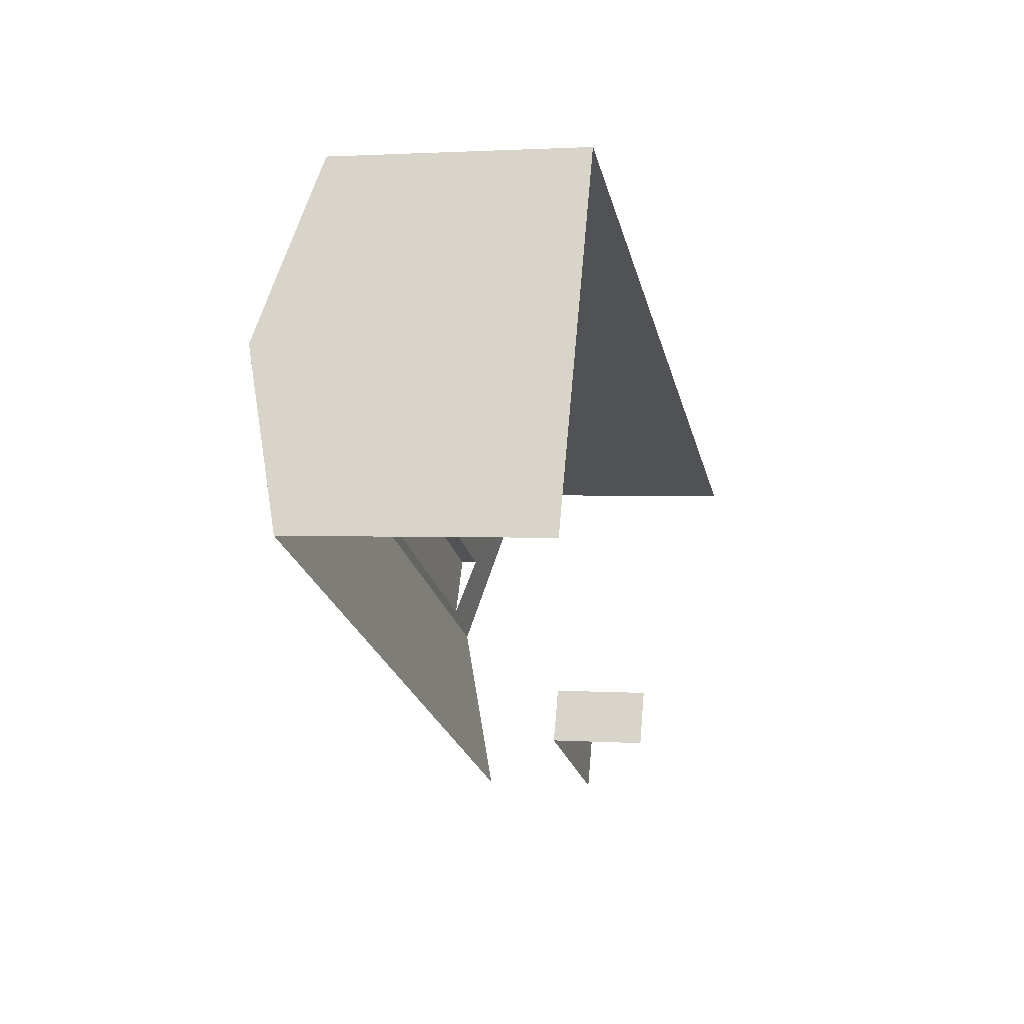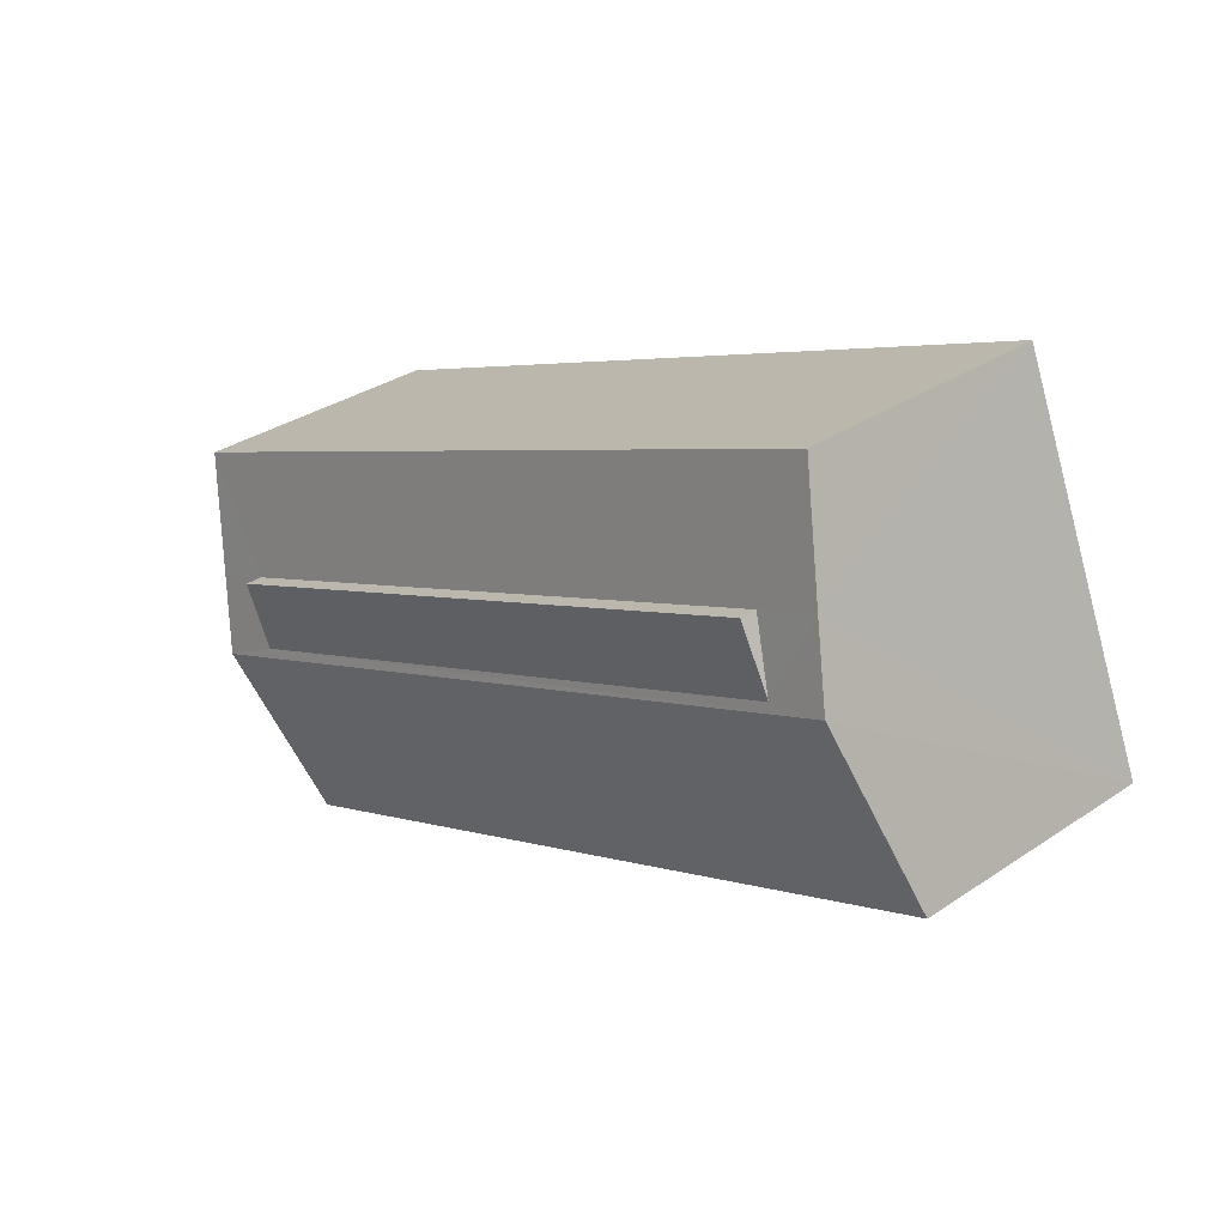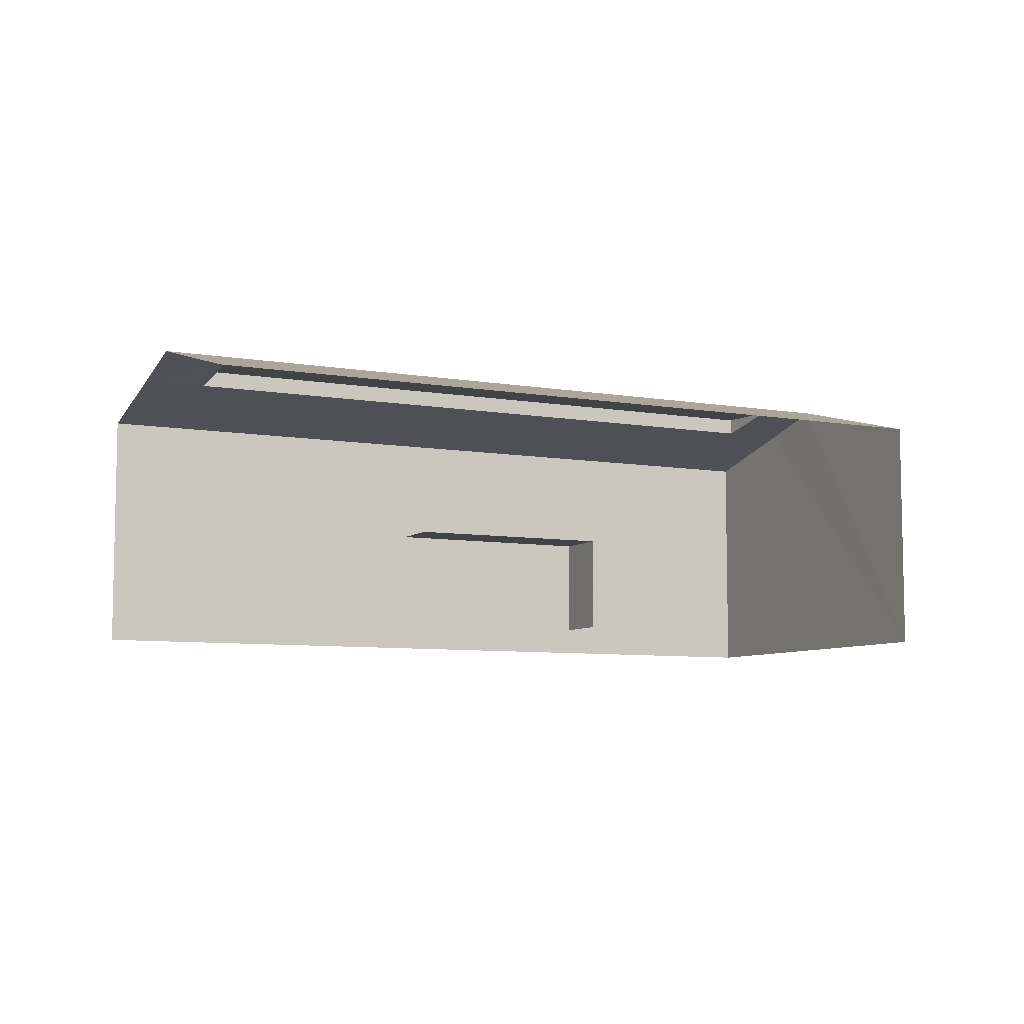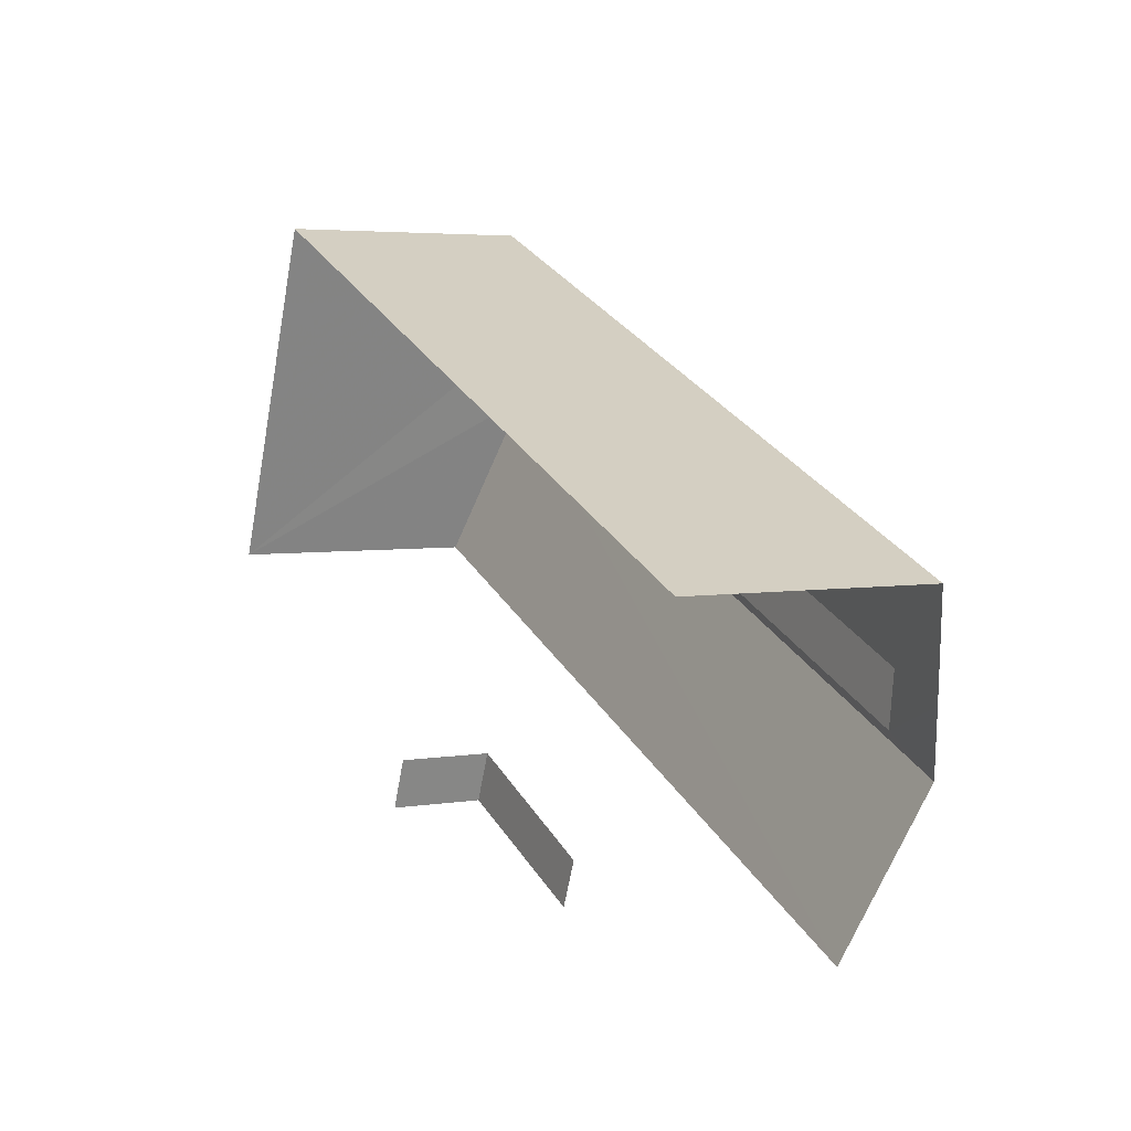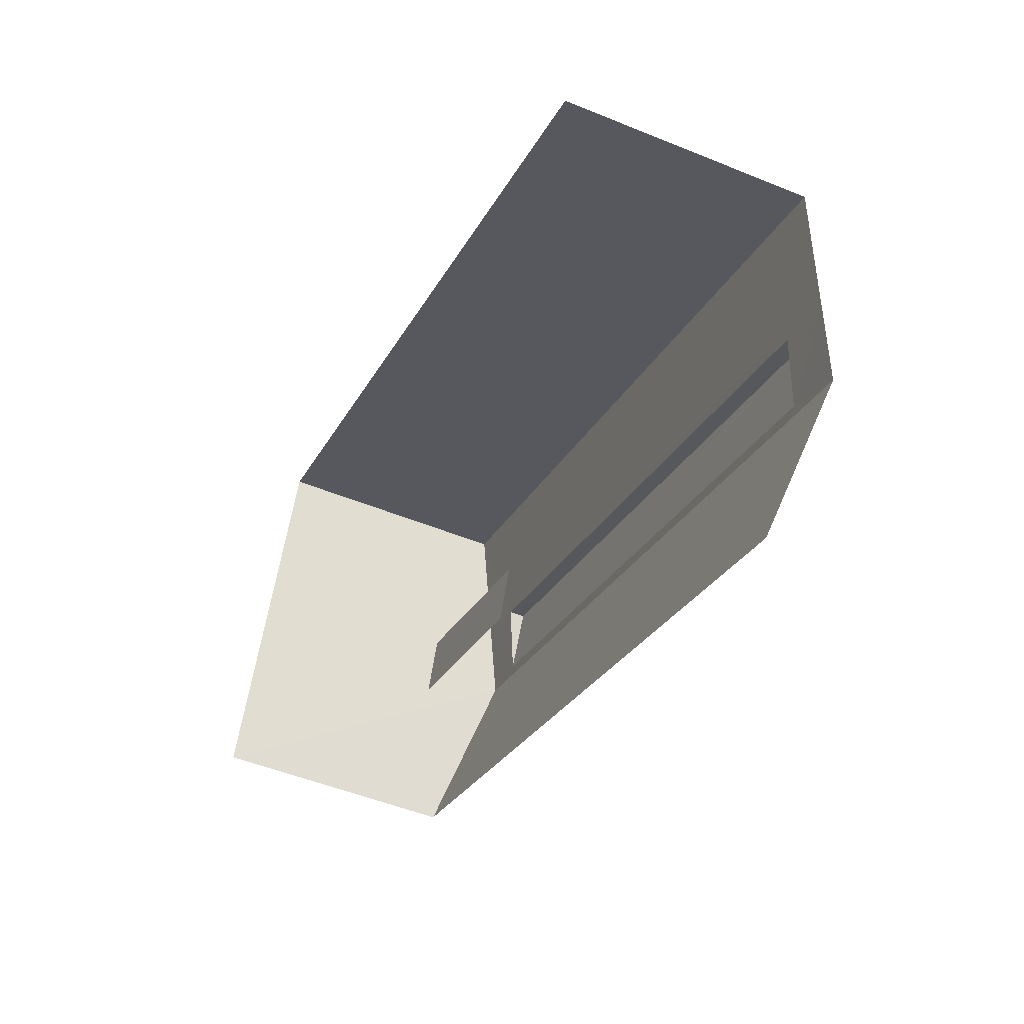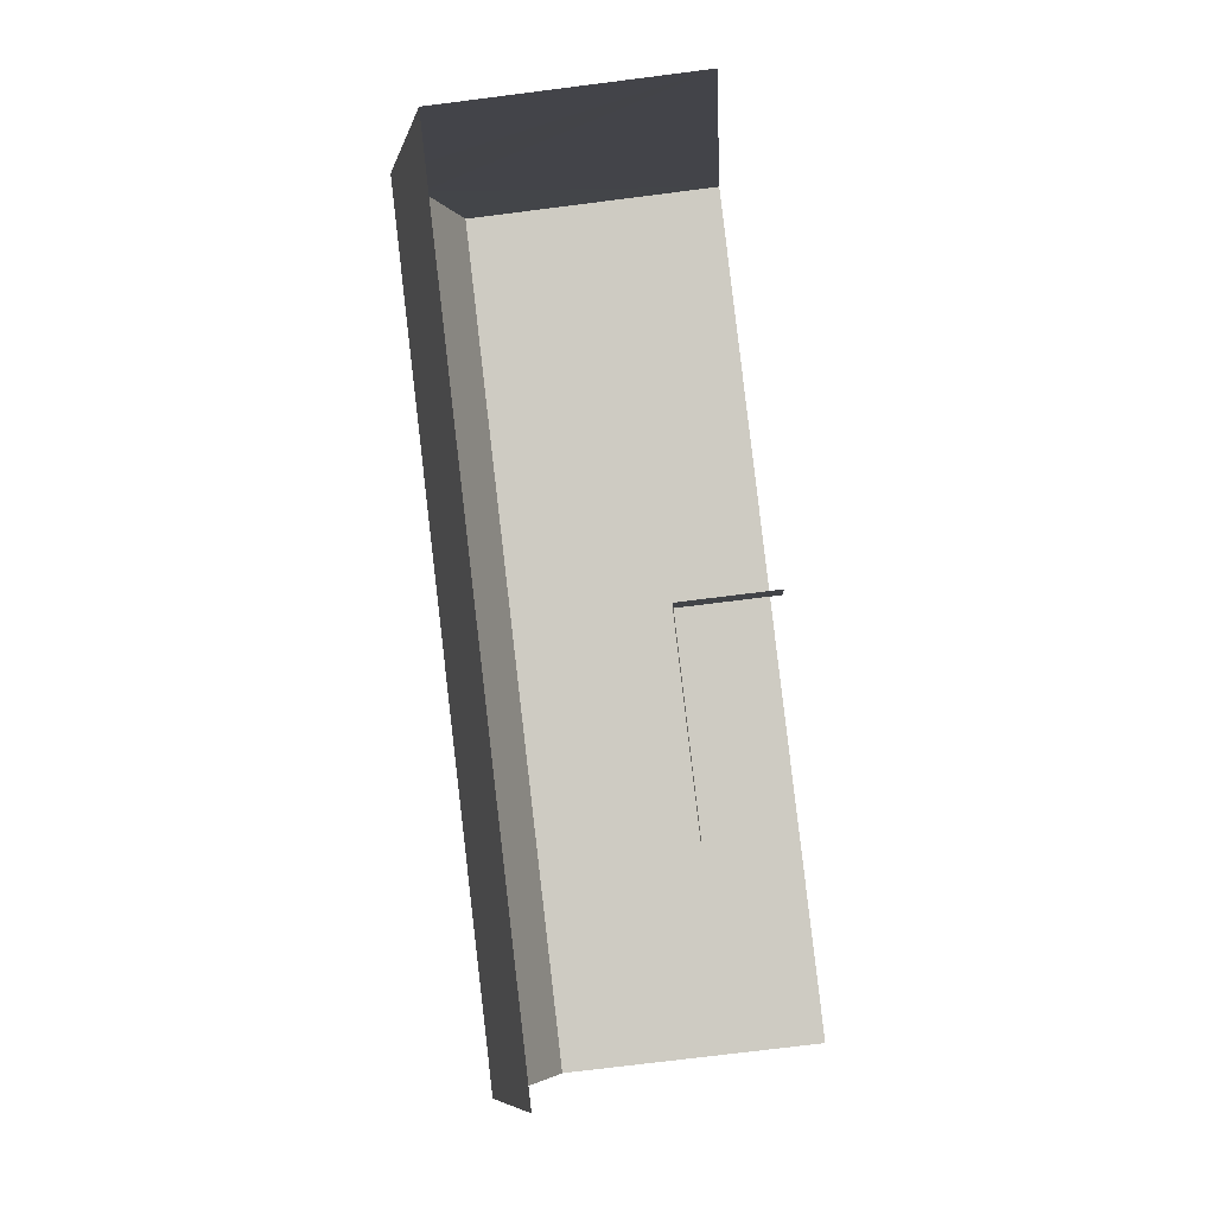
<metadata>
{"format":"obj","ext":"obj","renderer":"f3d","projection":"perspective","resolution":1024,"background":"white","views":[{"elev":1.0,"azim":103.5,"up":"+Y"},{"elev":32.9,"azim":47.1,"up":"+Y"},{"elev":-7.4,"azim":-4.1,"up":"+Z"},{"elev":4.4,"azim":-118.1,"up":"+Y"},{"elev":-50.6,"azim":-114.0,"up":"+Y"},{"elev":-73.1,"azim":97.2,"up":"+Y"}]}
</metadata>
<code>
v -2.198e+05 -1.241e+05 31.86
v -2.199e+05 -1.241e+05 31.86
v -2.198e+05 -1.24e+05 31.86
v -2.199e+05 -1.241e+05 31.86
v -2.199e+05 -1.241e+05 31.86
v -2.199e+05 -1.241e+05 31.86
v -2.199e+05 -1.241e+05 31.86
v -2.199e+05 -1.241e+05 31.86
v -2.199e+05 -1.241e+05 40.12
v -2.199e+05 -1.241e+05 40.19
v -2.198e+05 -1.241e+05 40.19
v -2.199e+05 -1.241e+05 39.66
v -2.199e+05 -1.241e+05 39.65
v -2.199e+05 -1.241e+05 38.83
v -2.198e+05 -1.241e+05 39.65
v -2.198e+05 -1.24e+05 38.83
v -2.198e+05 -1.241e+05 39.65
v -2.198e+05 -1.241e+05 40.12
v -2.198e+05 -1.241e+05 40.12
v -2.199e+05 -1.241e+05 40.12
v -2.199e+05 -1.241e+05 34.35
v -2.199e+05 -1.241e+05 34.35
v -2.199e+05 -1.241e+05 34.35
v -2.199e+05 -1.241e+05 34.35
v -2.199e+05 -1.241e+05 38.83
v -2.198e+05 -1.241e+05 38.83
f 1 2 3
f 3 2 4
f 4 5 6
f 5 2 7
f 5 7 8
f 4 2 5
f 23 8 7
f 23 22 8
f 2 1 24
f 1 26 24
f 5 21 6
f 24 26 25
f 21 24 25
f 6 21 25
f 21 8 22
f 21 5 8
f 14 4 12
f 4 6 12
f 12 6 10
f 6 25 10
f 13 9 20
f 9 10 11
f 9 12 10
f 13 14 12
f 15 16 17
f 11 15 18
f 14 17 16
f 9 11 18
f 9 13 12
f 13 17 14
f 18 15 17
f 9 19 20
f 9 18 19
f 21 22 23
f 24 21 23
f 11 25 26
f 11 10 25
f 18 17 19
f 2 23 7
f 2 24 23
f 13 20 19
f 17 13 19
f 15 1 3
f 3 16 15
f 11 26 1
f 11 1 15
f 16 3 4
f 14 16 4

</code>
